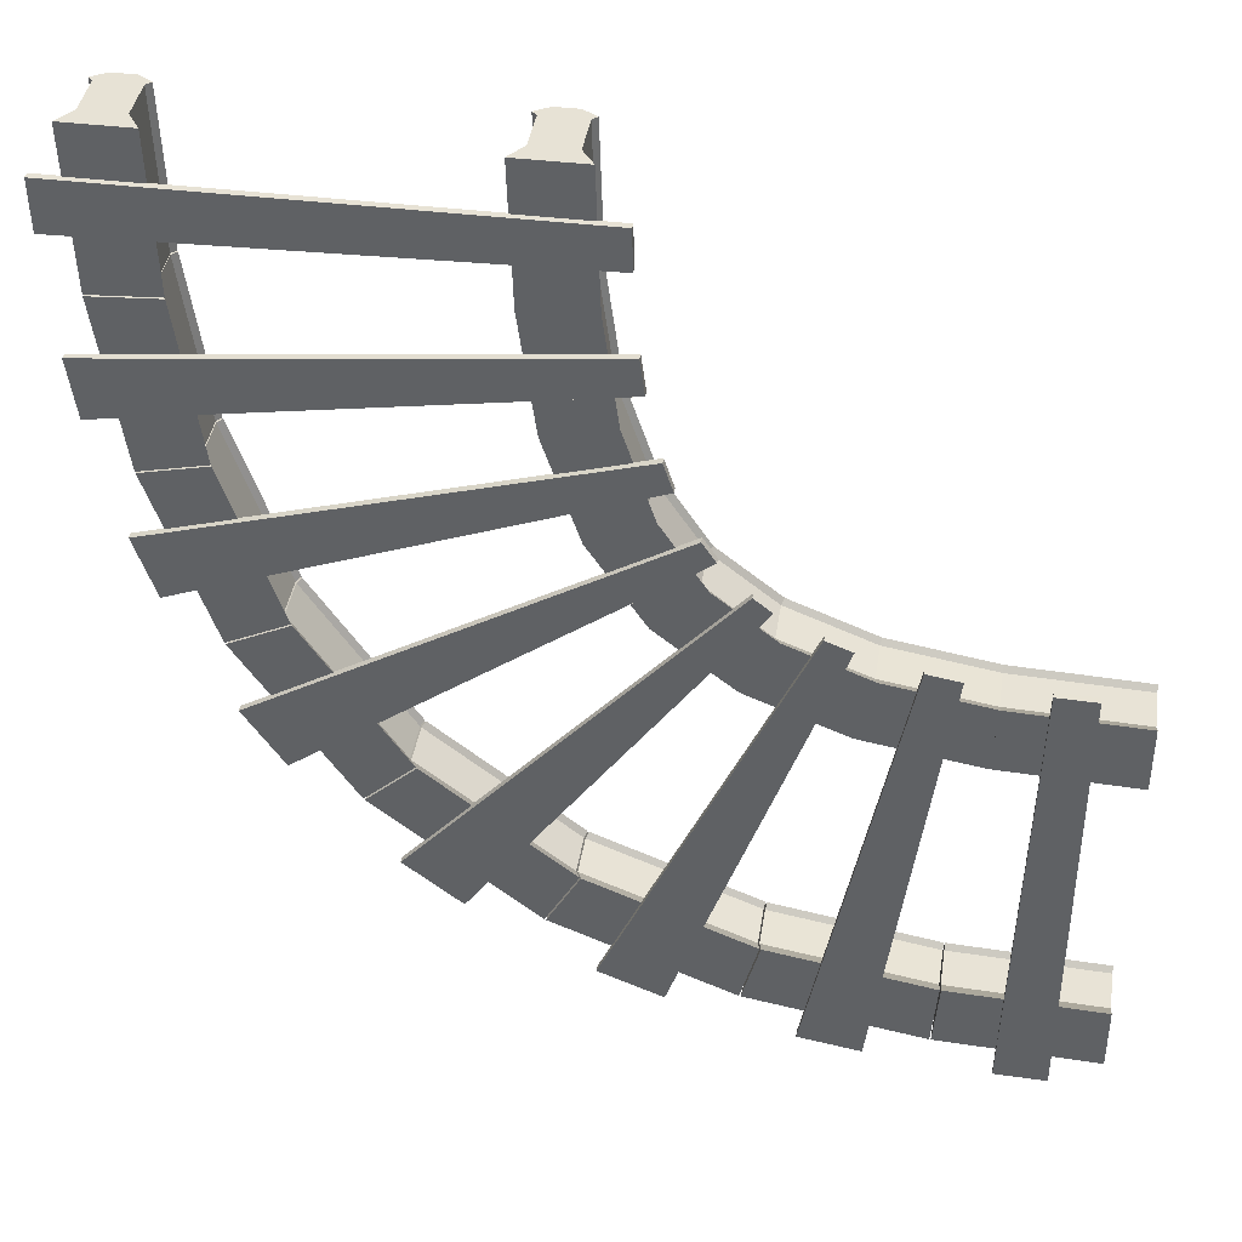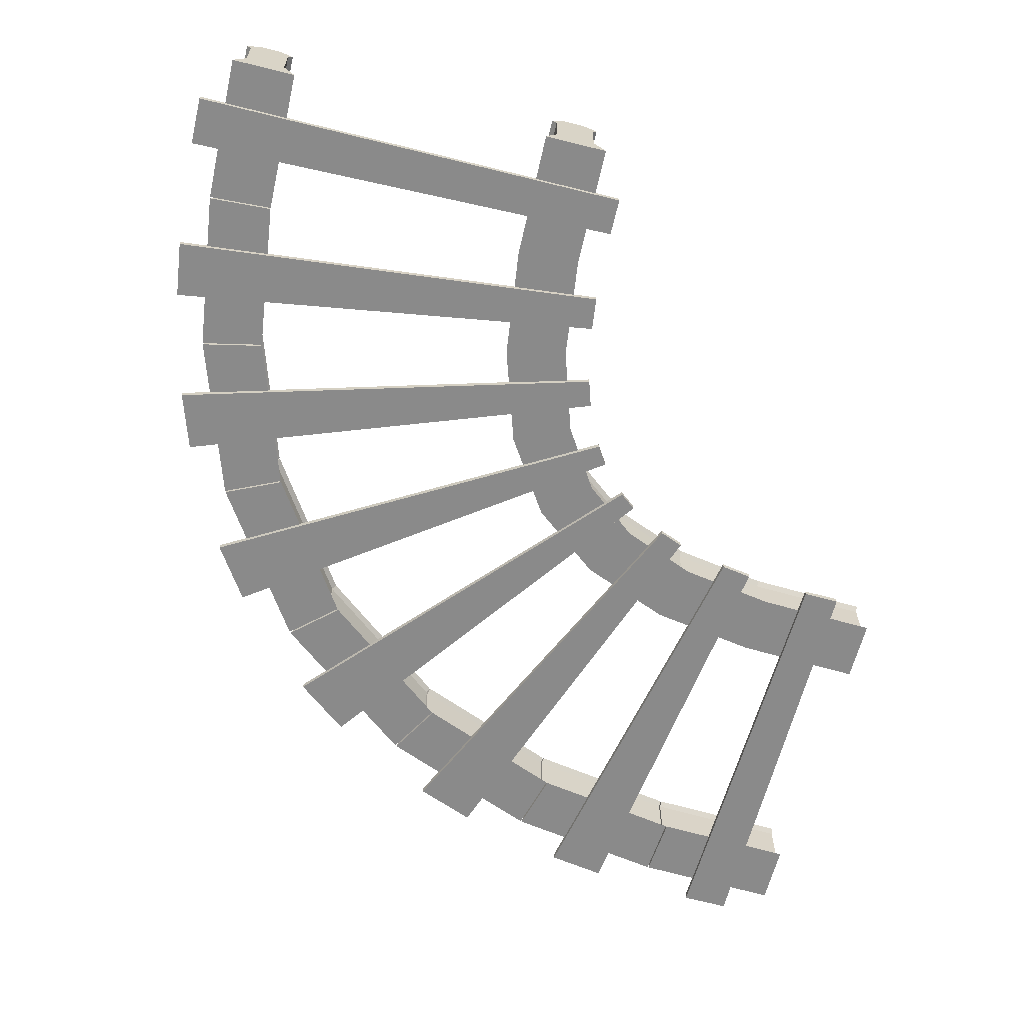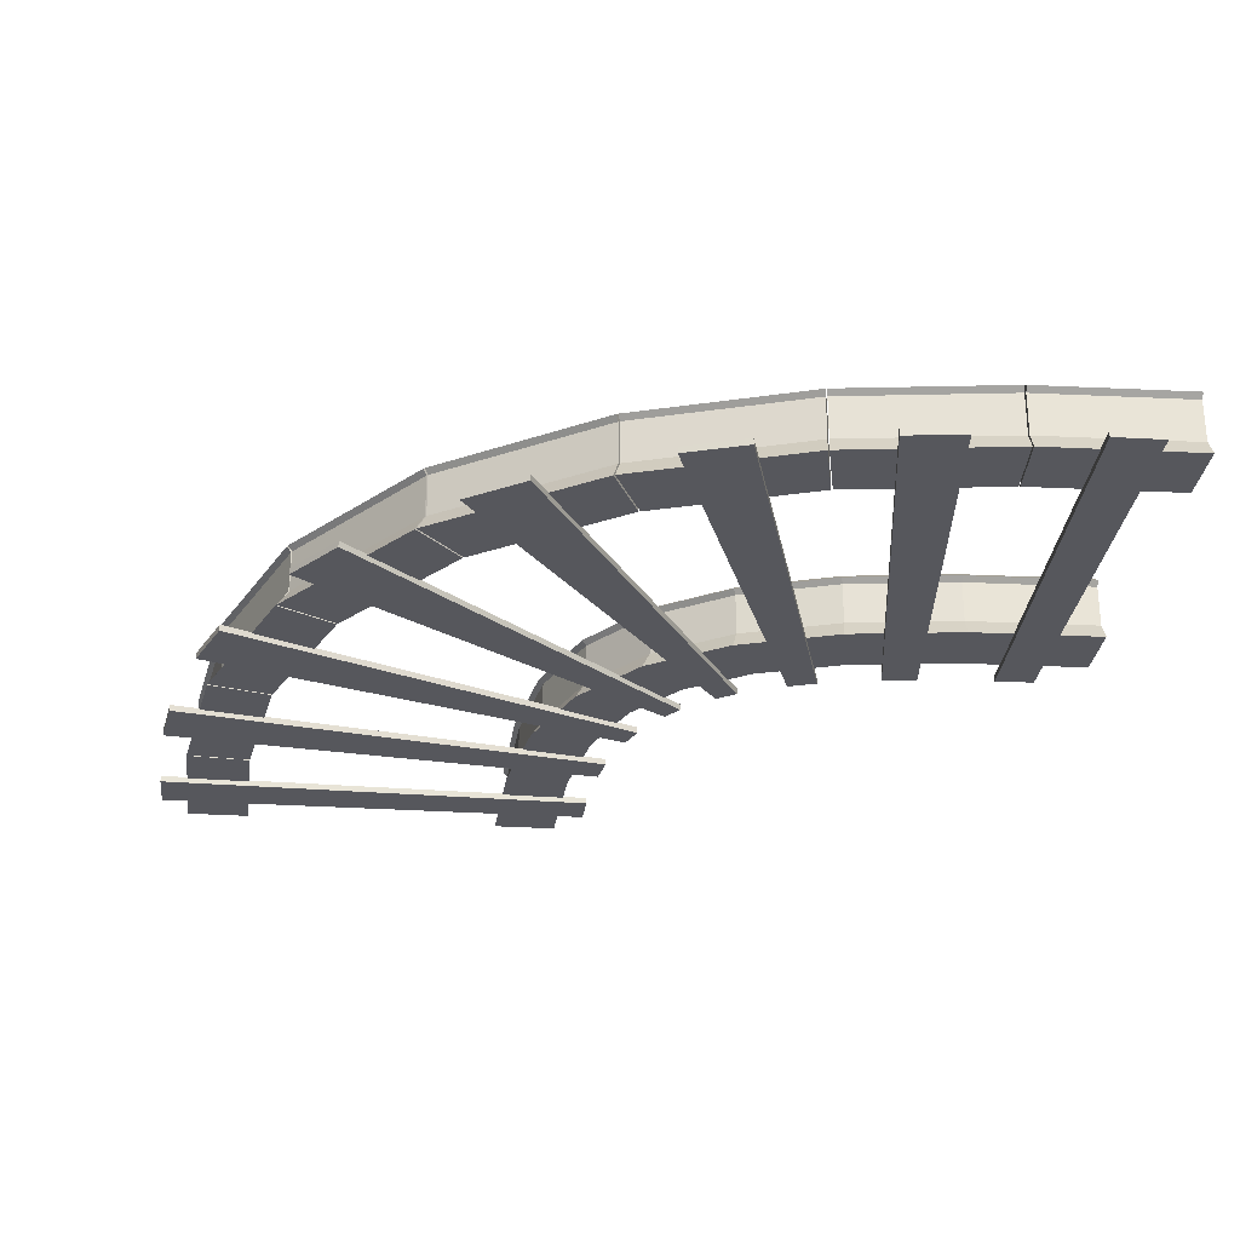
<metadata>
{"format":"obj","ext":"obj","renderer":"f3d","projection":"perspective","resolution":1024,"background":"white","views":[{"elev":40.5,"azim":8.9,"up":"+Z"},{"elev":-63.4,"azim":-14.3,"up":"+Y"},{"elev":-27.5,"azim":-95.9,"up":"+Y"}]}
</metadata>
<code>
o NurbsPath
v 0 0 4.468
v 0.009107 0 4.089
v 0.03432 0 3.726
v 0.07563 0 3.38
v 0.133 0 3.051
v 0.2066 0 2.738
v 0.2962 0 2.443
v 0.4019 0 2.165
v 0.5237 0 1.903
v 0.6617 0 1.658
v 0.8157 0 1.43
v 0.9858 0 1.219
v 1.172 0 1.025
v 1.374 0 0.8472
v 1.593 0 0.6867
v 1.827 0 0.543
v 2.078 0 0.4162
v 2.345 0 0.3062
v 2.628 0 0.2131
v 2.927 0 0.1368
v 3.242 0 0.07743
v 3.573 0 0.03489
v 3.92 0 0.009208
v 4.283 0 0.000384
l 1 2
l 2 3
l 3 4
l 4 5
l 5 6
l 6 7
l 7 8
l 8 9
l 9 10
l 10 11
l 11 12
l 12 13
l 13 14
l 14 15
l 15 16
l 16 17
l 17 18
l 18 19
l 19 20
l 20 21
l 21 22
l 22 23
l 23 24
o Cube
v -0.9696 -0.2642 3.906
v -1.003 -0.2642 4.988
v -1.482 -0.2642 4.986
v -1.447 -0.2642 3.876
v -1.062 -0.1289 3.9
v -1.096 -0.1289 4.987
v -1.39 -0.1289 4.987
v -1.355 -0.1289 3.882
v -1.062 0.1785 3.9
v -1.096 0.1785 4.987
v -1.39 0.1785 4.987
v -1.355 0.1785 3.882
v -1.027 0.2145 3.903
v -1.061 0.2145 4.987
v -1.425 0.2145 4.986
v -1.39 0.2145 3.88
v -1.13 0.2794 3.896
v -1.164 0.2794 4.987
v -1.322 0.2794 4.987
v -1.287 0.2794 3.886
v -1.668 -0.3026 4.642
v -1.661 -0.3026 4.281
v 1.666 -0.3026 4.369
v 1.66 -0.3026 4.651
v -1.668 -0.2561 4.642
v -1.661 -0.2561 4.281
v 1.666 -0.2561 4.369
v 1.66 -0.2561 4.651
v 1.487 -0.2642 4.058
v 1.457 -0.2642 4.999
v 0.9777 -0.2642 4.997
v 1.008 -0.2642 4.027
v 1.394 -0.1289 4.052
v 1.365 -0.1289 4.998
v 1.07 -0.1289 4.998
v 1.1 -0.1289 4.033
v 1.394 0.1785 4.052
v 1.365 0.1785 4.998
v 1.07 0.1785 4.998
v 1.1 0.1785 4.033
v 1.429 0.2145 4.054
v 1.4 0.2145 4.999
v 1.035 0.2145 4.998
v 1.065 0.2145 4.031
v 1.326 0.2794 4.047
v 1.297 0.2794 4.998
v 1.138 0.2794 4.998
v 1.168 0.2794 4.037
v -0.8118 -0.2642 2.755
v -0.969 -0.2642 3.897
v -1.447 -0.2642 3.866
v -1.279 -0.2642 2.651
v -0.902 -0.1289 2.735
v -1.061 -0.1289 3.891
v -1.355 -0.1289 3.872
v -1.189 -0.1289 2.671
v -0.902 0.1785 2.735
v -1.061 0.1785 3.891
v -1.355 0.1785 3.872
v -1.189 0.1785 2.671
v -0.8679 0.2145 2.742
v -1.026 0.2145 3.893
v -1.389 0.2145 3.87
v -1.223 0.2145 2.663
v -0.9682 0.2794 2.72
v -1.129 0.2794 3.886
v -1.287 0.2794 3.876
v -1.123 0.2794 2.686
v -1.606 -0.3026 3.451
v -1.548 -0.3026 3.025
v 1.737 -0.3026 3.561
v 1.703 -0.3026 3.813
v -1.606 -0.2561 3.451
v -1.548 -0.2561 3.025
v 1.737 -0.2561 3.561
v 1.703 -0.2561 3.813
v 1.591 -0.2642 3.287
v 1.487 -0.2642 4.058
v 1.008 -0.2642 4.027
v 1.123 -0.2642 3.182
v 1.5 -0.1289 3.266
v 1.394 -0.1289 4.052
v 1.1 -0.1289 4.033
v 1.213 -0.1289 3.202
v 1.5 0.1785 3.266
v 1.394 0.1785 4.052
v 1.1 0.1785 4.033
v 1.213 0.1785 3.202
v 1.535 0.2145 3.274
v 1.429 0.2145 4.054
v 1.065 0.2145 4.031
v 1.179 0.2145 3.195
v 1.434 0.2794 3.252
v 1.326 0.2794 4.047
v 1.168 0.2794 4.037
v 1.28 0.2794 3.217
v -0.4197 -0.2642 1.591
v -0.8096 -0.2642 2.745
v -1.277 -0.2642 2.64
v -0.8522 -0.2642 1.386
v -0.5032 -0.1289 1.552
v -0.8998 -0.1289 2.725
v -1.187 -0.1289 2.66
v -0.7686 -0.1289 1.426
v -0.5032 0.1785 1.552
v -0.8998 0.1785 2.725
v -1.187 0.1785 2.66
v -0.7686 0.1785 1.426
v -0.4716 0.2145 1.567
v -0.8657 0.2145 2.732
v -1.221 0.2145 2.653
v -0.8002 0.2145 1.411
v -0.5645 0.2794 1.523
v -0.966 0.2794 2.71
v -1.12 0.2794 2.675
v -0.7074 0.2794 1.455
v -1.358 -0.3026 2.175
v -1.209 -0.3026 1.731
v 1.904 -0.3026 2.908
v 1.836 -0.3026 3.112
v -1.358 -0.2561 2.175
v -1.209 -0.2561 1.731
v 1.904 -0.2561 2.908
v 1.836 -0.2561 3.112
v 1.804 -0.2642 2.645
v 1.591 -0.2642 3.287
v 1.123 -0.2642 3.182
v 1.371 -0.2642 2.439
v 1.721 -0.1289 2.605
v 1.5 -0.1289 3.266
v 1.213 -0.1289 3.202
v 1.455 -0.1289 2.478
v 1.721 0.1785 2.605
v 1.5 0.1785 3.266
v 1.213 0.1785 3.202
v 1.455 0.1785 2.478
v 1.752 0.2145 2.62
v 1.535 0.2145 3.274
v 1.179 0.2145 3.195
v 1.423 0.2145 2.463
v 1.659 0.2794 2.576
v 1.434 0.2794 3.252
v 1.28 0.2794 3.217
v 1.516 0.2794 2.508
v 0.2986 -0.2642 0.5115
v -0.4151 -0.2642 1.582
v -0.8471 -0.2642 1.375
v -0.05483 -0.2642 0.1885
v 0.2303 -0.1289 0.4492
v -0.4985 -0.1289 1.542
v -0.7637 -0.1289 1.415
v 0.01344 -0.1289 0.2509
v 0.2303 0.1785 0.4492
v -0.4985 0.1785 1.542
v -0.7637 0.1785 1.415
v 0.01344 0.1785 0.2509
v 0.2561 0.2145 0.4727
v -0.467 0.2145 1.557
v -0.7952 0.2145 1.4
v -0.01237 0.2145 0.2273
v 0.1803 0.2794 0.4034
v -0.5597 0.2794 1.513
v -0.7025 0.2794 1.444
v 0.0635 0.2794 0.2967
v -0.797 -0.3026 0.8691
v -0.515 -0.3026 0.4437
v 2.159 -0.3026 2.425
v 2.064 -0.3026 2.569
v -0.797 -0.2561 0.8691
v -0.515 -0.2561 0.4437
v 2.159 -0.2561 2.425
v 2.064 -0.2561 2.569
v 2.117 -0.2642 2.17
v 1.804 -0.2642 2.645
v 1.371 -0.2642 2.439
v 1.763 -0.2642 1.846
v 2.048 -0.1289 2.107
v 1.721 -0.1289 2.605
v 1.455 -0.1289 2.478
v 1.831 -0.1289 1.909
v 2.048 0.1785 2.107
v 1.721 0.1785 2.605
v 1.455 0.1785 2.478
v 1.831 0.1785 1.909
v 2.074 0.2145 2.131
v 1.752 0.2145 2.62
v 1.423 0.2145 2.463
v 1.805 0.2145 1.885
v 1.998 0.2794 2.062
v 1.659 0.2794 2.576
v 1.516 0.2794 2.508
v 1.881 0.2794 1.954
v 1.328 -0.2642 -0.3052
v 0.3062 -0.2642 0.5033
v -0.04639 -0.2642 0.1793
v 1.092 -0.2642 -0.7218
v 1.282 -0.1289 -0.3856
v 0.2381 -0.1289 0.4407
v 0.0217 -0.1289 0.2419
v 1.137 -0.1289 -0.6413
v 1.282 0.1785 -0.3856
v 0.2381 0.1785 0.4407
v 0.0217 0.1785 0.2419
v 1.137 0.1785 -0.6413
v 1.299 0.2145 -0.3552
v 0.2638 0.2145 0.4643
v -0.004039 0.2145 0.2182
v 1.12 0.2145 -0.6717
v 1.249 0.2794 -0.4447
v 0.1881 0.2794 0.3948
v 0.07164 0.2794 0.2878
v 1.171 0.2794 -0.5823
v 0.1694 -0.3026 -0.3051
v 0.5785 -0.3026 -0.6277
v 2.497 -0.3026 2.092
v 2.37 -0.3026 2.192
v 0.1694 -0.2561 -0.3051
v 0.5785 -0.2561 -0.6277
v 2.497 -0.2561 2.092
v 2.37 -0.2561 2.192
v 2.543 -0.2642 1.835
v 2.117 -0.2642 2.17
v 1.763 -0.2642 1.846
v 2.307 -0.2642 1.417
v 2.497 -0.1289 1.754
v 2.048 -0.1289 2.107
v 1.831 -0.1289 1.909
v 2.352 -0.1289 1.498
v 2.497 0.1785 1.754
v 2.048 0.1785 2.107
v 1.831 0.1785 1.909
v 2.352 0.1785 1.498
v 2.514 0.2145 1.785
v 2.074 0.2145 2.131
v 1.805 0.2145 1.885
v 2.335 0.2145 1.467
v 2.464 0.2794 1.695
v 1.998 0.2794 2.062
v 1.881 0.2794 1.954
v 2.386 0.2794 1.557
v 2.497 -0.2642 -0.7725
v 1.337 -0.2642 -0.3106
v 1.102 -0.2642 -0.7278
v 2.374 -0.2642 -1.235
v 2.473 -0.1289 -0.8619
v 1.292 -0.1289 -0.3911
v 1.148 -0.1289 -0.6472
v 2.398 -0.1289 -1.146
v 2.473 0.1785 -0.8619
v 1.292 0.1785 -0.3911
v 1.148 0.1785 -0.6472
v 2.398 0.1785 -1.146
v 2.482 0.2145 -0.8281
v 1.309 0.2145 -0.3607
v 1.13 0.2145 -0.6776
v 2.389 0.2145 -1.18
v 2.456 0.2794 -0.9275
v 1.258 0.2794 -0.4502
v 1.181 0.2794 -0.5881
v 2.415 0.2794 -1.08
v 1.438 -0.3026 -1.113
v 1.89 -0.3026 -1.291
v 2.98 -0.3026 1.853
v 2.797 -0.3026 1.925
v 1.438 -0.2561 -1.113
v 1.89 -0.2561 -1.291
v 2.98 -0.2561 1.853
v 2.797 -0.2561 1.925
v 3.128 -0.2642 1.606
v 2.543 -0.2642 1.835
v 2.307 -0.2642 1.417
v 3.006 -0.2642 1.142
v 3.105 -0.1289 1.516
v 2.497 -0.1289 1.754
v 2.352 -0.1289 1.498
v 3.03 -0.1289 1.232
v 3.105 0.1785 1.516
v 2.497 0.1785 1.754
v 2.352 0.1785 1.498
v 3.03 0.1785 1.232
v 3.114 0.2145 1.55
v 2.514 0.2145 1.785
v 2.335 0.2145 1.467
v 3.021 0.2145 1.198
v 3.087 0.2794 1.451
v 2.464 0.2794 1.695
v 2.386 0.2794 1.557
v 3.047 0.2794 1.297
v 3.669 -0.2642 -0.964
v 2.507 -0.2642 -0.7751
v 2.385 -0.2642 -1.238
v 3.632 -0.2642 -1.441
v 3.662 -0.1289 -1.056
v 2.483 -0.1289 -0.8646
v 2.409 -0.1289 -1.149
v 3.639 -0.1289 -1.349
v 3.662 0.1785 -1.056
v 2.483 0.1785 -0.8646
v 2.409 0.1785 -1.149
v 3.639 0.1785 -1.349
v 3.664 0.2145 -1.021
v 2.492 0.2145 -0.8308
v 2.4 0.2145 -1.183
v 3.637 0.2145 -1.384
v 3.657 0.2794 -1.124
v 2.466 0.2794 -0.9302
v 2.426 0.2794 -1.083
v 3.645 0.2794 -1.282
v 2.765 -0.3026 -1.523
v 3.204 -0.3026 -1.593
v 3.63 -0.3026 1.708
v 3.393 -0.3026 1.746
v 2.765 -0.2561 -1.523
v 3.204 -0.2561 -1.593
v 3.63 -0.2561 1.708
v 3.393 -0.2561 1.746
v 3.859 -0.2642 1.489
v 3.128 -0.2642 1.606
v 3.006 -0.2642 1.142
v 3.823 -0.2642 1.011
v 3.852 -0.1289 1.397
v 3.105 -0.1289 1.516
v 3.03 -0.1289 1.232
v 3.83 -0.1289 1.104
v 3.852 0.1785 1.397
v 3.105 0.1785 1.516
v 3.03 0.1785 1.232
v 3.83 0.1785 1.104
v 3.854 0.2145 1.432
v 3.114 0.2145 1.55
v 3.021 0.2145 1.198
v 3.827 0.2145 1.069
v 3.847 0.2794 1.329
v 3.087 0.2794 1.451
v 3.047 0.2794 1.297
v 3.835 0.2794 1.171
v 4.772 -0.2642 -1.002
v 3.678 -0.2642 -0.9648
v 3.643 -0.2642 -1.442
v 4.771 -0.2642 -1.481
v 4.771 -0.1289 -1.095
v 3.672 -0.1289 -1.057
v 3.65 -0.1289 -1.35
v 4.771 -0.1289 -1.389
v 4.771 0.1785 -1.095
v 3.672 0.1785 -1.057
v 3.65 0.1785 -1.35
v 4.771 0.1785 -1.389
v 4.771 0.2145 -1.06
v 3.674 0.2145 -1.022
v 3.647 0.2145 -1.385
v 4.771 0.2145 -1.424
v 4.771 0.2794 -1.163
v 3.667 0.2794 -1.125
v 3.655 0.2794 -1.282
v 4.771 0.2794 -1.321
v 4.063 -0.3026 -1.66
v 4.427 -0.3026 -1.667
v 4.431 -0.3026 1.661
v 4.151 -0.3026 1.667
v 4.063 -0.2561 -1.66
v 4.427 -0.2561 -1.667
v 4.431 -0.2561 1.661
v 4.151 -0.2561 1.667
v 4.779 -0.2642 1.458
v 3.859 -0.2642 1.489
v 3.823 -0.2642 1.011
v 4.778 -0.2642 0.9787
v 4.778 -0.1289 1.366
v 3.852 -0.1289 1.397
v 3.83 -0.1289 1.104
v 4.778 -0.1289 1.071
v 4.778 0.1785 1.366
v 3.852 0.1785 1.397
v 3.83 0.1785 1.104
v 4.778 0.1785 1.071
v 4.779 0.2145 1.401
v 3.854 0.2145 1.432
v 3.827 0.2145 1.069
v 4.778 0.2145 1.036
v 4.778 0.2794 1.298
v 3.847 0.2794 1.329
v 3.835 0.2794 1.171
v 4.778 0.2794 1.139
f 25 26 27 28
f 32 31 35 36
f 25 29 30 26
f 26 30 31 27
f 27 31 32 28
f 29 25 28 32
f 36 35 39 40
f 31 30 34 35
f 29 32 36 33
f 30 29 33 34
f 40 39 43 44
f 35 34 38 39
f 33 36 40 37
f 34 33 37 38
f 41 44 43 42
f 39 38 42 43
f 37 40 44 41
f 38 37 41 42
f 53 54 55 56
f 60 59 63 64
f 53 57 58 54
f 54 58 59 55
f 55 59 60 56
f 57 53 56 60
f 64 63 67 68
f 59 58 62 63
f 57 60 64 61
f 58 57 61 62
f 68 67 71 72
f 63 62 66 67
f 61 64 68 65
f 62 61 65 66
f 69 72 71 70
f 67 66 70 71
f 65 68 72 69
f 66 65 69 70
f 73 74 75 76
f 80 79 83 84
f 73 77 78 74
f 74 78 79 75
f 75 79 80 76
f 77 73 76 80
f 84 83 87 88
f 79 78 82 83
f 77 80 84 81
f 78 77 81 82
f 88 87 91 92
f 83 82 86 87
f 81 84 88 85
f 82 81 85 86
f 89 92 91 90
f 87 86 90 91
f 85 88 92 89
f 86 85 89 90
f 101 102 103 104
f 108 107 111 112
f 101 105 106 102
f 102 106 107 103
f 103 107 108 104
f 105 101 104 108
f 112 111 115 116
f 107 106 110 111
f 105 108 112 109
f 106 105 109 110
f 116 115 119 120
f 111 110 114 115
f 109 112 116 113
f 110 109 113 114
f 117 120 119 118
f 115 114 118 119
f 113 116 120 117
f 114 113 117 118
f 121 122 123 124
f 128 127 131 132
f 121 125 126 122
f 122 126 127 123
f 123 127 128 124
f 125 121 124 128
f 132 131 135 136
f 127 126 130 131
f 125 128 132 129
f 126 125 129 130
f 136 135 139 140
f 131 130 134 135
f 129 132 136 133
f 130 129 133 134
f 137 140 139 138
f 135 134 138 139
f 133 136 140 137
f 134 133 137 138
f 149 150 151 152
f 156 155 159 160
f 149 153 154 150
f 150 154 155 151
f 151 155 156 152
f 153 149 152 156
f 160 159 163 164
f 155 154 158 159
f 153 156 160 157
f 154 153 157 158
f 164 163 167 168
f 159 158 162 163
f 157 160 164 161
f 158 157 161 162
f 165 168 167 166
f 163 162 166 167
f 161 164 168 165
f 162 161 165 166
f 169 170 171 172
f 176 175 179 180
f 169 173 174 170
f 170 174 175 171
f 171 175 176 172
f 173 169 172 176
f 180 179 183 184
f 175 174 178 179
f 173 176 180 177
f 174 173 177 178
f 184 183 187 188
f 179 178 182 183
f 177 180 184 181
f 178 177 181 182
f 185 188 187 186
f 183 182 186 187
f 181 184 188 185
f 182 181 185 186
f 197 198 199 200
f 204 203 207 208
f 197 201 202 198
f 198 202 203 199
f 199 203 204 200
f 201 197 200 204
f 208 207 211 212
f 203 202 206 207
f 201 204 208 205
f 202 201 205 206
f 212 211 215 216
f 207 206 210 211
f 205 208 212 209
f 206 205 209 210
f 213 216 215 214
f 211 210 214 215
f 209 212 216 213
f 210 209 213 214
f 217 218 219 220
f 224 223 227 228
f 217 221 222 218
f 218 222 223 219
f 219 223 224 220
f 221 217 220 224
f 228 227 231 232
f 223 222 226 227
f 221 224 228 225
f 222 221 225 226
f 232 231 235 236
f 227 226 230 231
f 225 228 232 229
f 226 225 229 230
f 233 236 235 234
f 231 230 234 235
f 229 232 236 233
f 230 229 233 234
f 245 246 247 248
f 252 251 255 256
f 245 249 250 246
f 246 250 251 247
f 247 251 252 248
f 249 245 248 252
f 256 255 259 260
f 251 250 254 255
f 249 252 256 253
f 250 249 253 254
f 260 259 263 264
f 255 254 258 259
f 253 256 260 257
f 254 253 257 258
f 261 264 263 262
f 259 258 262 263
f 257 260 264 261
f 258 257 261 262
f 265 266 267 268
f 272 271 275 276
f 265 269 270 266
f 266 270 271 267
f 267 271 272 268
f 269 265 268 272
f 276 275 279 280
f 271 270 274 275
f 269 272 276 273
f 270 269 273 274
f 280 279 283 284
f 275 274 278 279
f 273 276 280 277
f 274 273 277 278
f 281 284 283 282
f 279 278 282 283
f 277 280 284 281
f 278 277 281 282
f 293 294 295 296
f 300 299 303 304
f 293 297 298 294
f 294 298 299 295
f 295 299 300 296
f 297 293 296 300
f 304 303 307 308
f 299 298 302 303
f 297 300 304 301
f 298 297 301 302
f 308 307 311 312
f 303 302 306 307
f 301 304 308 305
f 302 301 305 306
f 309 312 311 310
f 307 306 310 311
f 305 308 312 309
f 306 305 309 310
f 313 314 315 316
f 320 319 323 324
f 313 317 318 314
f 314 318 319 315
f 315 319 320 316
f 317 313 316 320
f 324 323 327 328
f 319 318 322 323
f 317 320 324 321
f 318 317 321 322
f 328 327 331 332
f 323 322 326 327
f 321 324 328 325
f 322 321 325 326
f 329 332 331 330
f 327 326 330 331
f 325 328 332 329
f 326 325 329 330
f 341 342 343 344
f 348 347 351 352
f 341 345 346 342
f 342 346 347 343
f 343 347 348 344
f 345 341 344 348
f 352 351 355 356
f 347 346 350 351
f 345 348 352 349
f 346 345 349 350
f 356 355 359 360
f 351 350 354 355
f 349 352 356 353
f 350 349 353 354
f 357 360 359 358
f 355 354 358 359
f 353 356 360 357
f 354 353 357 358
f 361 362 363 364
f 368 367 371 372
f 361 365 366 362
f 362 366 367 363
f 363 367 368 364
f 365 361 364 368
f 372 371 375 376
f 367 366 370 371
f 365 368 372 369
f 366 365 369 370
f 376 375 379 380
f 371 370 374 375
f 369 372 376 373
f 370 369 373 374
f 377 380 379 378
f 375 374 378 379
f 373 376 380 377
f 374 373 377 378
f 389 390 391 392
f 396 395 399 400
f 389 393 394 390
f 390 394 395 391
f 391 395 396 392
f 393 389 392 396
f 400 399 403 404
f 395 394 398 399
f 393 396 400 397
f 394 393 397 398
f 404 403 407 408
f 399 398 402 403
f 397 400 404 401
f 398 397 401 402
f 405 408 407 406
f 403 402 406 407
f 401 404 408 405
f 402 401 405 406
f 49 50 46 45
f 50 51 47 46
f 51 52 48 47
f 52 49 45 48
f 45 46 47 48
f 52 51 50 49
f 97 98 94 93
f 98 99 95 94
f 99 100 96 95
f 100 97 93 96
f 93 94 95 96
f 100 99 98 97
f 145 146 142 141
f 146 147 143 142
f 147 148 144 143
f 148 145 141 144
f 141 142 143 144
f 148 147 146 145
f 193 194 190 189
f 194 195 191 190
f 195 196 192 191
f 196 193 189 192
f 189 190 191 192
f 196 195 194 193
f 241 242 238 237
f 242 243 239 238
f 243 244 240 239
f 244 241 237 240
f 237 238 239 240
f 244 243 242 241
f 289 290 286 285
f 290 291 287 286
f 291 292 288 287
f 292 289 285 288
f 285 286 287 288
f 292 291 290 289
f 337 338 334 333
f 338 339 335 334
f 339 340 336 335
f 340 337 333 336
f 333 334 335 336
f 340 339 338 337
f 385 386 382 381
f 386 387 383 382
f 387 388 384 383
f 388 385 381 384
f 381 382 383 384
f 388 387 386 385

</code>
